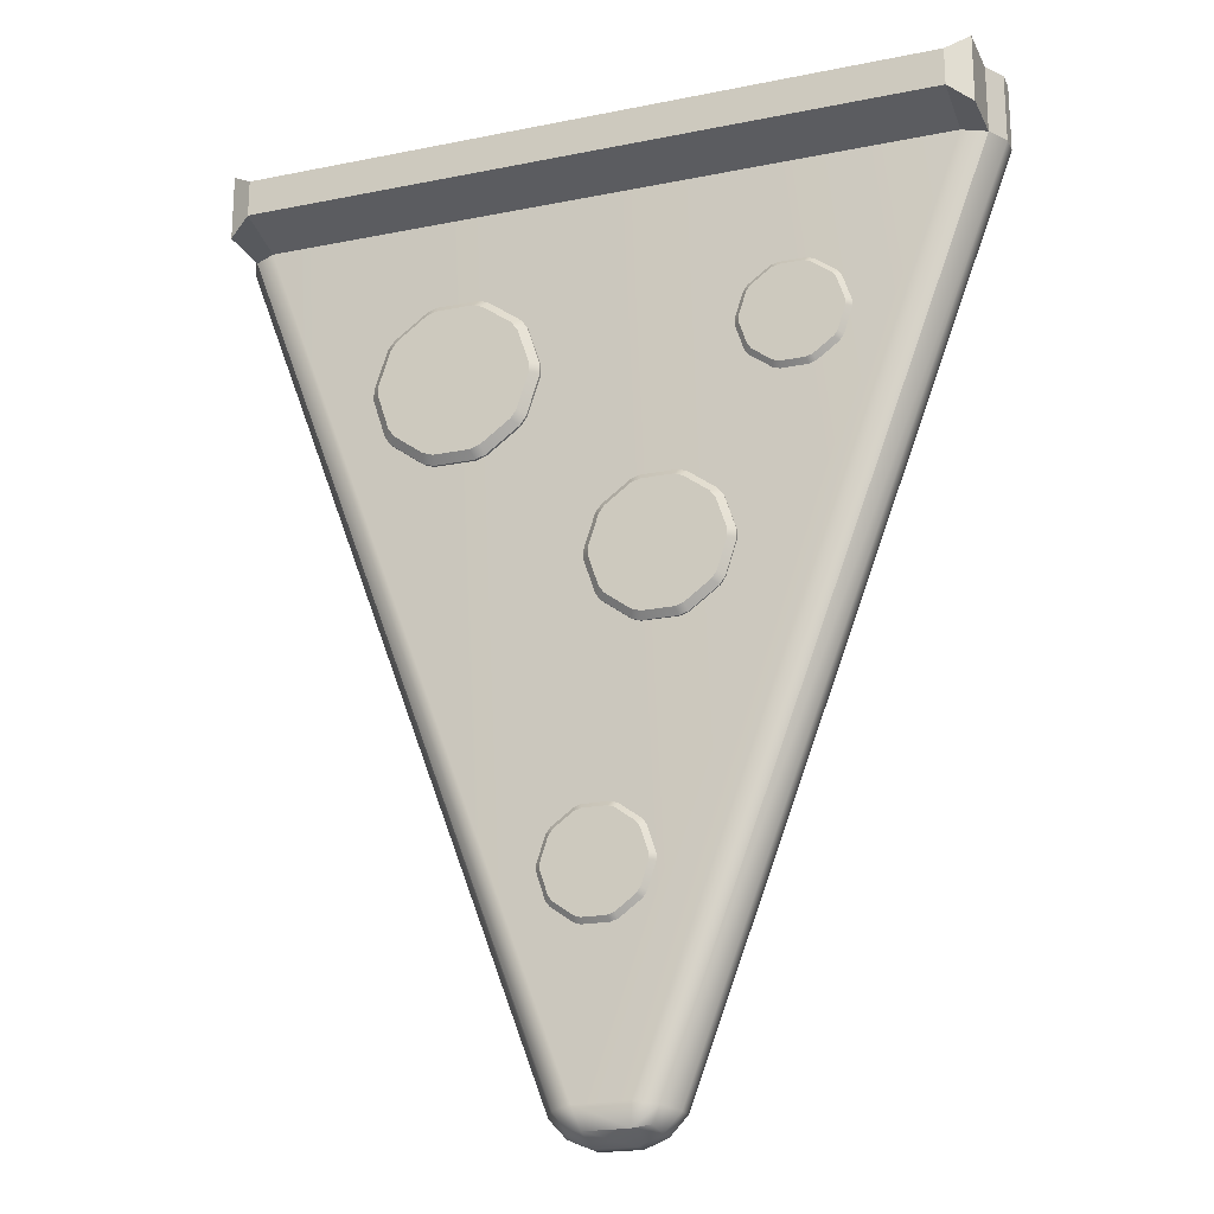
<metadata>
{"format":"obj","ext":"obj","renderer":"f3d","projection":"perspective","resolution":1024,"background":"white","views":[{"elev":-20.6,"azim":-159.9,"up":"+Z"}]}
</metadata>
<code>
g default
v 0.06896 0.0443 -0.4342
v 0.07588 0.05232 -0.4392
v 0.08254 0.05229 -0.43
v 0.07568 0.0443 -0.425
v 0.02691 0.0443 -0.4604
v 0.02959 0.05232 -0.4685
v 0.04036 0.05229 -0.465
v 0.03779 0.0443 -0.4568
v -0.02249 0.0443 -0.4568
v -0.02507 0.05232 -0.465
v -0.01431 0.05229 -0.4685
v -0.01161 0.0443 -0.4604
v -0.06038 0.0443 -0.425
v -0.06724 0.05232 -0.43
v -0.06059 0.05229 -0.4392
v -0.05365 0.0443 -0.4342
v -0.07228 0.0443 -0.3769
v -0.0808 0.05232 -0.3769
v -0.08081 0.05229 -0.3882
v -0.07228 0.0443 -0.3883
v -0.05365 0.0443 -0.331
v -0.06058 0.05232 -0.326
v -0.06724 0.05229 -0.3352
v -0.06038 0.0443 -0.3402
v -0.01161 0.0443 -0.3048
v -0.01429 0.05232 -0.2967
v -0.02506 0.05229 -0.3002
v -0.02249 0.0443 -0.3083
v 0.03779 0.0443 -0.3083
v 0.04038 0.05232 -0.3002
v 0.02961 0.05229 -0.2967
v 0.02691 0.0443 -0.3048
v 0.07568 0.0443 -0.3402
v 0.08255 0.05232 -0.3352
v 0.0759 0.05229 -0.326
v 0.06896 0.0443 -0.331
v 0.08758 0.0443 -0.3883
v 0.09611 0.05232 -0.3883
v 0.09611 0.05229 -0.3769
v 0.08758 0.0443 -0.3769
v 0.07568 0.07638 -0.425
v 0.08255 0.06836 -0.43
v 0.0759 0.06838 -0.4392
v 0.06896 0.07638 -0.4342
v 0.03779 0.07638 -0.4568
v 0.04038 0.06836 -0.465
v 0.02961 0.06838 -0.4685
v 0.02691 0.07638 -0.4604
v -0.01161 0.07638 -0.4604
v -0.01429 0.06836 -0.4685
v -0.02506 0.06838 -0.465
v -0.02249 0.07638 -0.4568
v -0.05365 0.07638 -0.4342
v -0.06058 0.06836 -0.4392
v -0.06724 0.06838 -0.43
v -0.06038 0.07638 -0.425
v -0.07228 0.07638 -0.3883
v -0.0808 0.06836 -0.3883
v -0.08081 0.06838 -0.3769
v -0.07228 0.07638 -0.3769
v -0.06038 0.07638 -0.3402
v -0.06724 0.06836 -0.3352
v -0.06059 0.06838 -0.326
v -0.05365 0.07638 -0.331
v -0.02249 0.07638 -0.3083
v -0.02507 0.06836 -0.3002
v -0.01431 0.06838 -0.2967
v -0.01161 0.07638 -0.3048
v 0.02691 0.07638 -0.3048
v 0.02959 0.06836 -0.2967
v 0.04036 0.06838 -0.3002
v 0.03779 0.07638 -0.3083
v 0.06896 0.07638 -0.331
v 0.07588 0.06836 -0.326
v 0.08254 0.06838 -0.3352
v 0.07568 0.07638 -0.3402
v 0.08758 0.07638 -0.3769
v 0.09611 0.06836 -0.3769
v 0.09611 0.06838 -0.3882
v 0.08758 0.07638 -0.3883
v 0.02516 0.0443 -0.3769
v 0.01847 0.0443 -0.3677
v 0.007652 0.0443 -0.3642
v -0.003165 0.0443 -0.3677
v -0.009851 0.0443 -0.3769
v -0.009851 0.0443 -0.3883
v -0.003165 0.0443 -0.3975
v 0.007652 0.0443 -0.401
v 0.01847 0.0443 -0.3975
v 0.02516 0.0443 -0.3883
v 0.02516 0.07638 -0.3883
v 0.01847 0.07638 -0.3975
v 0.007652 0.07638 -0.401
v -0.003165 0.07638 -0.3975
v -0.009851 0.07638 -0.3883
v -0.009851 0.07638 -0.3769
v -0.003165 0.07638 -0.3677
v 0.007652 0.07638 -0.3642
v 0.01847 0.07638 -0.3677
v 0.02516 0.07638 -0.3769
v -0.06936 0.01368 -0.7513
v -0.09633 0.01369 -0.7223
v -0.0777 0.04906 -0.718
v -0.04349 0.06843 -0.714
v -0.03539 0.04907 -0.7474
v -0.03273 0.01369 -0.7664
v 0.06936 0.01368 -0.7513
v 0.03273 0.01369 -0.7664
v 0.03528 0.04906 -0.7475
v 0.04349 0.06843 -0.714
v 0.0777 0.04906 -0.718
v 0.09633 0.01369 -0.7223
v -0.07752 -0.04925 -0.7184
v -0.09619 -0.01415 -0.7226
v -0.06931 -0.01386 -0.7514
v -0.03273 -0.01369 -0.7664
v -0.03539 -0.04907 -0.7474
v -0.04349 -0.06843 -0.714
v 0.07752 -0.04925 -0.7184
v 0.04349 -0.06843 -0.714
v 0.03571 -0.04925 -0.7474
v 0.03312 -0.01415 -0.7664
v 0.06945 -0.01419 -0.7514
v 0.09619 -0.01415 -0.7226
v -0.06316 0.04105 -0.7423
v 0.06311 0.04104 -0.7423
v -0.06307 -0.04115 -0.7425
v 0.06322 -0.04131 -0.7424
v -0.5549 0.06843 0.6612
v -0.5921 0.04963 0.6612
v -0.6126 0.01538 0.6612
v -0.6126 -0.01539 0.6612
v -0.5921 -0.04963 0.6612
v -0.5549 -0.06843 0.6612
v 0.5549 -0.06843 0.6612
v 0.5921 -0.04963 0.6612
v 0.6126 -0.01539 0.6612
v 0.6126 0.01538 0.6612
v 0.5921 0.04963 0.6612
v 0.5549 0.06843 0.6612
v -0.5549 0.06843 0.7692
v -0.5921 0.04963 0.7692
v -0.6126 0.01538 0.7692
v -0.6126 -0.01539 0.7692
v -0.5921 -0.04963 0.7692
v -0.5549 -0.06843 0.7692
v 0.5549 -0.06843 0.7692
v 0.5921 -0.04963 0.7692
v 0.6126 -0.01539 0.7692
v 0.6126 0.01538 0.7692
v 0.5921 0.04963 0.7692
v 0.5549 0.06843 0.7692
v -0.5549 0.1571 0.6852
v -0.5921 0.1383 0.6612
v -0.5921 0.1383 0.7692
v -0.5549 0.1571 0.7452
v 0.5921 0.1383 0.6612
v 0.5549 0.1571 0.6852
v 0.5549 0.1571 0.7452
v 0.5921 0.1383 0.7692
v 0.3261 0.03574 0.3035
v 0.3367 0.04804 0.2958
v 0.3469 0.048 0.3099
v 0.3364 0.03574 0.3177
v 0.2616 0.03574 0.2633
v 0.2658 0.04804 0.2509
v 0.2823 0.048 0.2563
v 0.2783 0.03574 0.2687
v 0.1859 0.03574 0.2687
v 0.1819 0.04804 0.2563
v 0.1984 0.048 0.2509
v 0.2026 0.03574 0.2633
v 0.1278 0.03574 0.3177
v 0.1173 0.04804 0.3099
v 0.1275 0.048 0.2959
v 0.1381 0.03574 0.3035
v 0.1095 0.03574 0.3914
v 0.09647 0.04804 0.3913
v 0.09646 0.048 0.3739
v 0.1095 0.03574 0.3738
v 0.1381 0.03574 0.4617
v 0.1275 0.04804 0.4694
v 0.1173 0.048 0.4553
v 0.1278 0.03574 0.4475
v 0.2026 0.03574 0.5019
v 0.1985 0.04804 0.5143
v 0.1819 0.048 0.5089
v 0.1859 0.03574 0.4965
v 0.2783 0.03574 0.4965
v 0.2823 0.04804 0.5089
v 0.2658 0.048 0.5143
v 0.2616 0.03574 0.5019
v 0.3364 0.03574 0.4475
v 0.347 0.04804 0.4553
v 0.3368 0.048 0.4693
v 0.3261 0.03574 0.4617
v 0.3547 0.03574 0.3738
v 0.3677 0.04804 0.3739
v 0.3678 0.048 0.3913
v 0.3547 0.03574 0.3914
v 0.3364 0.08493 0.3177
v 0.347 0.07264 0.3099
v 0.3368 0.07267 0.2959
v 0.3261 0.08493 0.3035
v 0.2783 0.08493 0.2687
v 0.2823 0.07264 0.2563
v 0.2658 0.07267 0.2509
v 0.2616 0.08493 0.2633
v 0.2026 0.08493 0.2633
v 0.1985 0.07264 0.2509
v 0.1819 0.07267 0.2563
v 0.1859 0.08493 0.2687
v 0.1381 0.08493 0.3035
v 0.1275 0.07264 0.2958
v 0.1173 0.07267 0.3099
v 0.1278 0.08493 0.3177
v 0.1095 0.08493 0.3738
v 0.09647 0.07264 0.3739
v 0.09646 0.07267 0.3913
v 0.1095 0.08493 0.3914
v 0.1278 0.08493 0.4475
v 0.1173 0.07264 0.4553
v 0.1275 0.07267 0.4693
v 0.1381 0.08493 0.4617
v 0.1859 0.08493 0.4965
v 0.1819 0.07264 0.5089
v 0.1984 0.07267 0.5143
v 0.2026 0.08493 0.5019
v 0.2616 0.08493 0.5019
v 0.2658 0.07264 0.5143
v 0.2823 0.07267 0.5089
v 0.2783 0.08493 0.4965
v 0.3261 0.08493 0.4617
v 0.3367 0.07264 0.4694
v 0.3469 0.07267 0.4553
v 0.3364 0.08493 0.4475
v 0.3547 0.08493 0.3914
v 0.3677 0.07264 0.3913
v 0.3678 0.07267 0.3739
v 0.3547 0.08493 0.3738
v 0.2589 0.03574 0.3913
v 0.2487 0.03574 0.4054
v 0.2321 0.03574 0.4108
v 0.2155 0.03574 0.4054
v 0.2053 0.03574 0.3913
v 0.2053 0.03574 0.3739
v 0.2155 0.03574 0.3598
v 0.2321 0.03574 0.3544
v 0.2487 0.03574 0.3598
v 0.2589 0.03574 0.3739
v 0.2589 0.08493 0.3739
v 0.2487 0.08493 0.3598
v 0.2321 0.08493 0.3544
v 0.2155 0.08493 0.3598
v 0.2053 0.08493 0.3739
v 0.2053 0.08493 0.3913
v 0.2155 0.08493 0.4054
v 0.2321 0.08493 0.4108
v 0.2487 0.08493 0.4054
v 0.2589 0.08493 0.3913
v -0.009105 0.03936 0.009026
v -4.7e-05 0.04985 0.002529
v 0.008662 0.04982 0.0145
v -0.00031 0.03936 0.02113
v -0.06409 0.03936 -0.02521
v -0.06058 0.04985 -0.03579
v -0.0465 0.04982 -0.03122
v -0.04986 0.03936 -0.02058
v -0.1287 0.03936 -0.02058
v -0.1321 0.04985 -0.0312
v -0.118 0.04982 -0.03579
v -0.1145 0.03936 -0.02521
v -0.1782 0.03936 0.02113
v -0.1872 0.04985 0.01453
v -0.1785 0.04982 0.002543
v -0.1694 0.03936 0.009026
v -0.1938 0.03936 0.084
v -0.2049 0.04985 0.08393
v -0.205 0.04982 0.06913
v -0.1938 0.03936 0.06904
v -0.1694 0.03936 0.144
v -0.1785 0.04985 0.1505
v -0.1872 0.04982 0.1385
v -0.1782 0.03936 0.1319
v -0.1145 0.03936 0.1782
v -0.118 0.04985 0.1888
v -0.1321 0.04982 0.1843
v -0.1287 0.03936 0.1736
v -0.04986 0.03936 0.1736
v -0.04648 0.04985 0.1842
v -0.06055 0.04982 0.1888
v -0.06409 0.03936 0.1782
v -0.00031 0.03936 0.1319
v 0.008669 0.04985 0.1385
v -2.8e-05 0.04982 0.1505
v -0.009105 0.03936 0.144
v 0.01526 0.03936 0.06904
v 0.0264 0.04985 0.0691
v 0.02641 0.04982 0.08391
v 0.01526 0.03936 0.084
v -0.00031 0.08131 0.02113
v 0.008669 0.07083 0.01453
v -2.8e-05 0.07086 0.002543
v -0.009105 0.08131 0.009026
v -0.04986 0.08131 -0.02058
v -0.04648 0.07083 -0.0312
v -0.06055 0.07086 -0.03579
v -0.06409 0.08131 -0.02521
v -0.1145 0.08131 -0.02521
v -0.118 0.07083 -0.03579
v -0.1321 0.07086 -0.03122
v -0.1287 0.08131 -0.02058
v -0.1694 0.08131 0.009026
v -0.1785 0.07083 0.002529
v -0.1872 0.07086 0.0145
v -0.1782 0.08131 0.02113
v -0.1938 0.08131 0.06904
v -0.2049 0.07083 0.0691
v -0.205 0.07086 0.08391
v -0.1938 0.08131 0.084
v -0.1782 0.08131 0.1319
v -0.1872 0.07083 0.1385
v -0.1785 0.07086 0.1505
v -0.1694 0.08131 0.144
v -0.1287 0.08131 0.1736
v -0.1321 0.07083 0.1842
v -0.118 0.07086 0.1888
v -0.1145 0.08131 0.1782
v -0.06409 0.08131 0.1782
v -0.06058 0.07083 0.1888
v -0.0465 0.07086 0.1843
v -0.04986 0.08131 0.1736
v -0.009105 0.08131 0.144
v -4.7e-05 0.07083 0.1505
v 0.008662 0.07086 0.1385
v -0.00031 0.08131 0.1319
v 0.01526 0.08131 0.084
v 0.0264 0.07083 0.08393
v 0.02641 0.07086 0.06913
v 0.01526 0.08131 0.06904
v -0.06638 0.03936 0.08396
v -0.07513 0.03936 0.09599
v -0.08927 0.03936 0.1006
v -0.1034 0.03936 0.09599
v -0.1122 0.03936 0.08396
v -0.1122 0.03936 0.06908
v -0.1034 0.03936 0.05705
v -0.08927 0.03936 0.05245
v -0.07513 0.03936 0.05705
v -0.06638 0.03936 0.06908
v -0.06638 0.08131 0.06908
v -0.07513 0.08131 0.05705
v -0.08927 0.08131 0.05245
v -0.1034 0.08131 0.05705
v -0.1122 0.08131 0.06908
v -0.1122 0.08131 0.08396
v -0.1034 0.08131 0.09599
v -0.08927 0.08131 0.1006
v -0.07513 0.08131 0.09599
v -0.06638 0.08131 0.08396
v -0.2346 0.0443 0.359
v -0.2276 0.05232 0.3541
v -0.221 0.05229 0.3632
v -0.2278 0.0443 0.3683
v -0.2766 0.0443 0.3329
v -0.2739 0.05232 0.3248
v -0.2632 0.05229 0.3283
v -0.2657 0.0443 0.3364
v -0.326 0.0443 0.3364
v -0.3286 0.05232 0.3283
v -0.3178 0.05229 0.3248
v -0.3151 0.0443 0.3329
v -0.3639 0.0443 0.3683
v -0.3708 0.05232 0.3632
v -0.3641 0.05229 0.3541
v -0.3572 0.0443 0.359
v -0.3758 0.0443 0.4164
v -0.3843 0.05232 0.4163
v -0.3843 0.05229 0.405
v -0.3758 0.0443 0.4049
v -0.3572 0.0443 0.4623
v -0.3641 0.05232 0.4672
v -0.3708 0.05229 0.4581
v -0.3639 0.0443 0.453
v -0.3151 0.0443 0.4884
v -0.3178 0.05232 0.4965
v -0.3286 0.05229 0.493
v -0.326 0.0443 0.4849
v -0.2657 0.0443 0.4849
v -0.2631 0.05232 0.493
v -0.2739 0.05229 0.4965
v -0.2766 0.0443 0.4884
v -0.2278 0.0443 0.453
v -0.221 0.05232 0.4581
v -0.2276 0.05229 0.4672
v -0.2346 0.0443 0.4623
v -0.2159 0.0443 0.4049
v -0.2074 0.05232 0.405
v -0.2074 0.05229 0.4163
v -0.2159 0.0443 0.4164
v -0.2278 0.07638 0.3683
v -0.221 0.06836 0.3632
v -0.2276 0.06838 0.3541
v -0.2346 0.07638 0.359
v -0.2657 0.07638 0.3364
v -0.2631 0.06836 0.3283
v -0.2739 0.06838 0.3248
v -0.2766 0.07638 0.3329
v -0.3151 0.07638 0.3329
v -0.3178 0.06836 0.3248
v -0.3286 0.06838 0.3283
v -0.326 0.07638 0.3364
v -0.3572 0.07638 0.359
v -0.3641 0.06836 0.3541
v -0.3708 0.06838 0.3632
v -0.3639 0.07638 0.3683
v -0.3758 0.07638 0.4049
v -0.3843 0.06836 0.405
v -0.3843 0.06838 0.4163
v -0.3758 0.07638 0.4164
v -0.3639 0.07638 0.453
v -0.3708 0.06836 0.4581
v -0.3641 0.06838 0.4672
v -0.3572 0.07638 0.4623
v -0.326 0.07638 0.4849
v -0.3286 0.06836 0.493
v -0.3178 0.06838 0.4965
v -0.3151 0.07638 0.4884
v -0.2766 0.07638 0.4884
v -0.2739 0.06836 0.4965
v -0.2632 0.06838 0.493
v -0.2657 0.07638 0.4849
v -0.2346 0.07638 0.4623
v -0.2276 0.06836 0.4672
v -0.221 0.06838 0.4581
v -0.2278 0.07638 0.453
v -0.2159 0.07638 0.4164
v -0.2074 0.06836 0.4163
v -0.2074 0.06838 0.405
v -0.2159 0.07638 0.4049
v -0.2784 0.0443 0.4163
v -0.2851 0.0443 0.4255
v -0.2959 0.0443 0.4291
v -0.3067 0.0443 0.4255
v -0.3134 0.0443 0.4163
v -0.3134 0.0443 0.405
v -0.3067 0.0443 0.3958
v -0.2959 0.0443 0.3923
v -0.2851 0.0443 0.3958
v -0.2784 0.0443 0.405
v -0.2784 0.07638 0.405
v -0.2851 0.07638 0.3958
v -0.2959 0.07638 0.3923
v -0.3067 0.07638 0.3958
v -0.3134 0.07638 0.405
v -0.3134 0.07638 0.4163
v -0.3067 0.07638 0.4255
v -0.2959 0.07638 0.4291
v -0.2851 0.07638 0.4255
v -0.2784 0.07638 0.4163
g pCylinder5
f 1 4 90 89
f 2 1 8 7
f 3 2 43 42
f 4 3 38 37
f 5 8 89 88
f 6 5 12 11
f 7 6 47 46
f 9 12 88 87
f 10 9 16 15
f 11 10 51 50
f 13 16 87 86
f 14 13 20 19
f 15 14 55 54
f 17 20 86 85
f 18 17 24 23
f 19 18 59 58
f 21 24 85 84
f 22 21 28 27
f 23 22 63 62
f 25 28 84 83
f 26 25 32 31
f 27 26 67 66
f 29 32 83 82
f 30 29 36 35
f 31 30 71 70
f 33 36 82 81
f 34 33 40 39
f 35 34 75 74
f 37 40 81 90
f 39 38 79 78
f 41 44 92 91
f 42 41 80 79
f 44 43 46 45
f 45 48 93 92
f 48 47 50 49
f 49 52 94 93
f 52 51 54 53
f 53 56 95 94
f 56 55 58 57
f 57 60 96 95
f 60 59 62 61
f 61 64 97 96
f 64 63 66 65
f 65 68 98 97
f 68 67 70 69
f 69 72 99 98
f 72 71 74 73
f 73 76 100 99
f 76 75 78 77
f 77 80 91 100
f 2 7 46 43
f 6 11 50 47
f 10 15 54 51
f 14 19 58 55
f 18 23 62 59
f 22 27 66 63
f 26 31 70 67
f 30 35 74 71
f 34 39 78 75
f 38 3 42 79
f 8 1 89
f 12 5 88
f 16 9 87
f 20 13 86
f 24 17 85
f 28 21 84
f 32 25 83
f 36 29 82
f 40 33 81
f 4 37 90
f 44 45 92
f 48 49 93
f 52 53 94
f 56 57 95
f 60 61 96
f 64 65 97
f 68 69 98
f 72 73 99
f 76 77 100
f 80 41 91
f 1 2 3 4
f 5 6 7 8
f 9 10 11 12
f 13 14 15 16
f 17 18 19 20
f 21 22 23 24
f 25 26 27 28
f 29 30 31 32
f 33 34 35 36
f 37 38 39 40
f 41 42 43 44
f 45 46 47 48
f 49 50 51 52
f 53 54 55 56
f 57 58 59 60
f 61 62 63 64
f 65 66 67 68
f 69 70 71 72
f 73 74 75 76
f 77 78 79 80
f 81 82 83 84 85 86 87 88 89 90
f 91 92 93 94 95 96 97 98 99 100
f 102 101 115 114
f 101 106 116 115
f 106 105 109 108
f 105 104 110 109
f 108 107 123 122
f 107 112 124 123
f 118 117 121 120
f 117 116 122 121
f 106 108 122 116
f 105 106 101 125
f 101 102 103 125
f 103 104 105 125
f 111 112 107 126
f 107 108 109 126
f 109 110 111 126
f 117 118 113 127
f 113 114 115 127
f 115 116 117 127
f 123 124 119 128
f 119 120 121 128
f 121 122 123 128
f 130 129 104 103
f 131 130 103 102
f 114 132 131 102
f 133 132 114 113
f 134 133 113 118
f 118 120 135 134
f 136 135 120 119
f 137 136 119 124
f 138 137 124 112
f 139 138 112 111
f 140 139 111 110
f 129 140 110 104
f 153 154 155 156
f 130 131 143 142
f 131 132 144 143
f 132 133 145 144
f 133 134 146 145
f 134 135 147 146
f 135 136 148 147
f 136 137 149 148
f 137 138 150 149
f 138 139 151 150
f 157 158 159 160
f 158 153 156 159
f 129 130 154 153
f 130 142 155 154
f 142 141 156 155
f 139 140 158 157
f 152 151 160 159
f 151 139 157 160
f 140 129 153 158
f 141 152 159 156
f 142 143 144 145 146 147 148 149 150 151 152 141
f 161 164 250 249
f 162 161 168 167
f 163 162 203 202
f 164 163 198 197
f 165 168 249 248
f 166 165 172 171
f 167 166 207 206
f 169 172 248 247
f 170 169 176 175
f 171 170 211 210
f 173 176 247 246
f 174 173 180 179
f 175 174 215 214
f 177 180 246 245
f 178 177 184 183
f 179 178 219 218
f 181 184 245 244
f 182 181 188 187
f 183 182 223 222
f 185 188 244 243
f 186 185 192 191
f 187 186 227 226
f 189 192 243 242
f 190 189 196 195
f 191 190 231 230
f 193 196 242 241
f 194 193 200 199
f 195 194 235 234
f 197 200 241 250
f 199 198 239 238
f 201 204 252 251
f 202 201 240 239
f 204 203 206 205
f 205 208 253 252
f 208 207 210 209
f 209 212 254 253
f 212 211 214 213
f 213 216 255 254
f 216 215 218 217
f 217 220 256 255
f 220 219 222 221
f 221 224 257 256
f 224 223 226 225
f 225 228 258 257
f 228 227 230 229
f 229 232 259 258
f 232 231 234 233
f 233 236 260 259
f 236 235 238 237
f 237 240 251 260
f 162 167 206 203
f 166 171 210 207
f 170 175 214 211
f 174 179 218 215
f 178 183 222 219
f 182 187 226 223
f 186 191 230 227
f 190 195 234 231
f 194 199 238 235
f 198 163 202 239
f 168 161 249
f 172 165 248
f 176 169 247
f 180 173 246
f 184 177 245
f 188 181 244
f 192 185 243
f 196 189 242
f 200 193 241
f 164 197 250
f 204 205 252
f 208 209 253
f 212 213 254
f 216 217 255
f 220 221 256
f 224 225 257
f 228 229 258
f 232 233 259
f 236 237 260
f 240 201 251
f 161 162 163 164
f 165 166 167 168
f 169 170 171 172
f 173 174 175 176
f 177 178 179 180
f 181 182 183 184
f 185 186 187 188
f 189 190 191 192
f 193 194 195 196
f 197 198 199 200
f 201 202 203 204
f 205 206 207 208
f 209 210 211 212
f 213 214 215 216
f 217 218 219 220
f 221 222 223 224
f 225 226 227 228
f 229 230 231 232
f 233 234 235 236
f 237 238 239 240
f 241 242 243 244 245 246 247 248 249 250
f 251 252 253 254 255 256 257 258 259 260
f 261 264 350 349
f 262 261 268 267
f 263 262 303 302
f 264 263 298 297
f 265 268 349 348
f 266 265 272 271
f 267 266 307 306
f 269 272 348 347
f 270 269 276 275
f 271 270 311 310
f 273 276 347 346
f 274 273 280 279
f 275 274 315 314
f 277 280 346 345
f 278 277 284 283
f 279 278 319 318
f 281 284 345 344
f 282 281 288 287
f 283 282 323 322
f 285 288 344 343
f 286 285 292 291
f 287 286 327 326
f 289 292 343 342
f 290 289 296 295
f 291 290 331 330
f 293 296 342 341
f 294 293 300 299
f 295 294 335 334
f 297 300 341 350
f 299 298 339 338
f 301 304 352 351
f 302 301 340 339
f 304 303 306 305
f 305 308 353 352
f 308 307 310 309
f 309 312 354 353
f 312 311 314 313
f 313 316 355 354
f 316 315 318 317
f 317 320 356 355
f 320 319 322 321
f 321 324 357 356
f 324 323 326 325
f 325 328 358 357
f 328 327 330 329
f 329 332 359 358
f 332 331 334 333
f 333 336 360 359
f 336 335 338 337
f 337 340 351 360
f 262 267 306 303
f 266 271 310 307
f 270 275 314 311
f 274 279 318 315
f 278 283 322 319
f 282 287 326 323
f 286 291 330 327
f 290 295 334 331
f 294 299 338 335
f 298 263 302 339
f 268 261 349
f 272 265 348
f 276 269 347
f 280 273 346
f 284 277 345
f 288 281 344
f 292 285 343
f 296 289 342
f 300 293 341
f 264 297 350
f 304 305 352
f 308 309 353
f 312 313 354
f 316 317 355
f 320 321 356
f 324 325 357
f 328 329 358
f 332 333 359
f 336 337 360
f 340 301 351
f 261 262 263 264
f 265 266 267 268
f 269 270 271 272
f 273 274 275 276
f 277 278 279 280
f 281 282 283 284
f 285 286 287 288
f 289 290 291 292
f 293 294 295 296
f 297 298 299 300
f 301 302 303 304
f 305 306 307 308
f 309 310 311 312
f 313 314 315 316
f 317 318 319 320
f 321 322 323 324
f 325 326 327 328
f 329 330 331 332
f 333 334 335 336
f 337 338 339 340
f 341 342 343 344 345 346 347 348 349 350
f 351 352 353 354 355 356 357 358 359 360
f 361 364 450 449
f 362 361 368 367
f 363 362 403 402
f 364 363 398 397
f 365 368 449 448
f 366 365 372 371
f 367 366 407 406
f 369 372 448 447
f 370 369 376 375
f 371 370 411 410
f 373 376 447 446
f 374 373 380 379
f 375 374 415 414
f 377 380 446 445
f 378 377 384 383
f 379 378 419 418
f 381 384 445 444
f 382 381 388 387
f 383 382 423 422
f 385 388 444 443
f 386 385 392 391
f 387 386 427 426
f 389 392 443 442
f 390 389 396 395
f 391 390 431 430
f 393 396 442 441
f 394 393 400 399
f 395 394 435 434
f 397 400 441 450
f 399 398 439 438
f 401 404 452 451
f 402 401 440 439
f 404 403 406 405
f 405 408 453 452
f 408 407 410 409
f 409 412 454 453
f 412 411 414 413
f 413 416 455 454
f 416 415 418 417
f 417 420 456 455
f 420 419 422 421
f 421 424 457 456
f 424 423 426 425
f 425 428 458 457
f 428 427 430 429
f 429 432 459 458
f 432 431 434 433
f 433 436 460 459
f 436 435 438 437
f 437 440 451 460
f 362 367 406 403
f 366 371 410 407
f 370 375 414 411
f 374 379 418 415
f 378 383 422 419
f 382 387 426 423
f 386 391 430 427
f 390 395 434 431
f 394 399 438 435
f 398 363 402 439
f 368 361 449
f 372 365 448
f 376 369 447
f 380 373 446
f 384 377 445
f 388 381 444
f 392 385 443
f 396 389 442
f 400 393 441
f 364 397 450
f 404 405 452
f 408 409 453
f 412 413 454
f 416 417 455
f 420 421 456
f 424 425 457
f 428 429 458
f 432 433 459
f 436 437 460
f 440 401 451
f 361 362 363 364
f 365 366 367 368
f 369 370 371 372
f 373 374 375 376
f 377 378 379 380
f 381 382 383 384
f 385 386 387 388
f 389 390 391 392
f 393 394 395 396
f 397 398 399 400
f 401 402 403 404
f 405 406 407 408
f 409 410 411 412
f 413 414 415 416
f 417 418 419 420
f 421 422 423 424
f 425 426 427 428
f 429 430 431 432
f 433 434 435 436
f 437 438 439 440
f 441 442 443 444 445 446 447 448 449 450
f 451 452 453 454 455 456 457 458 459 460

</code>
